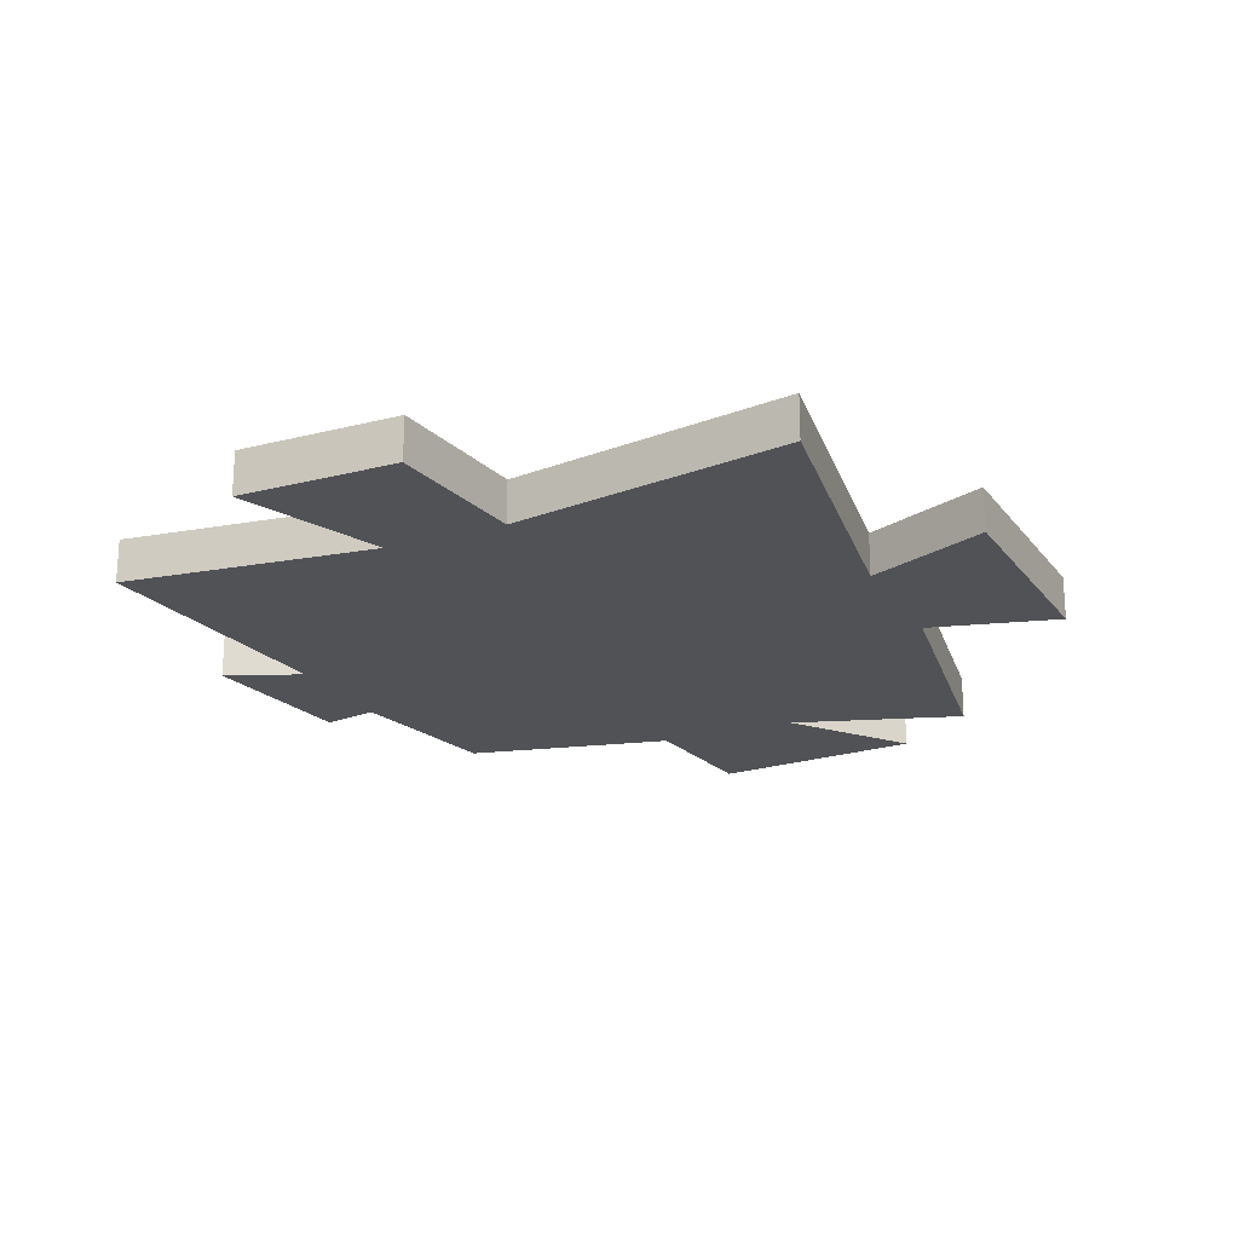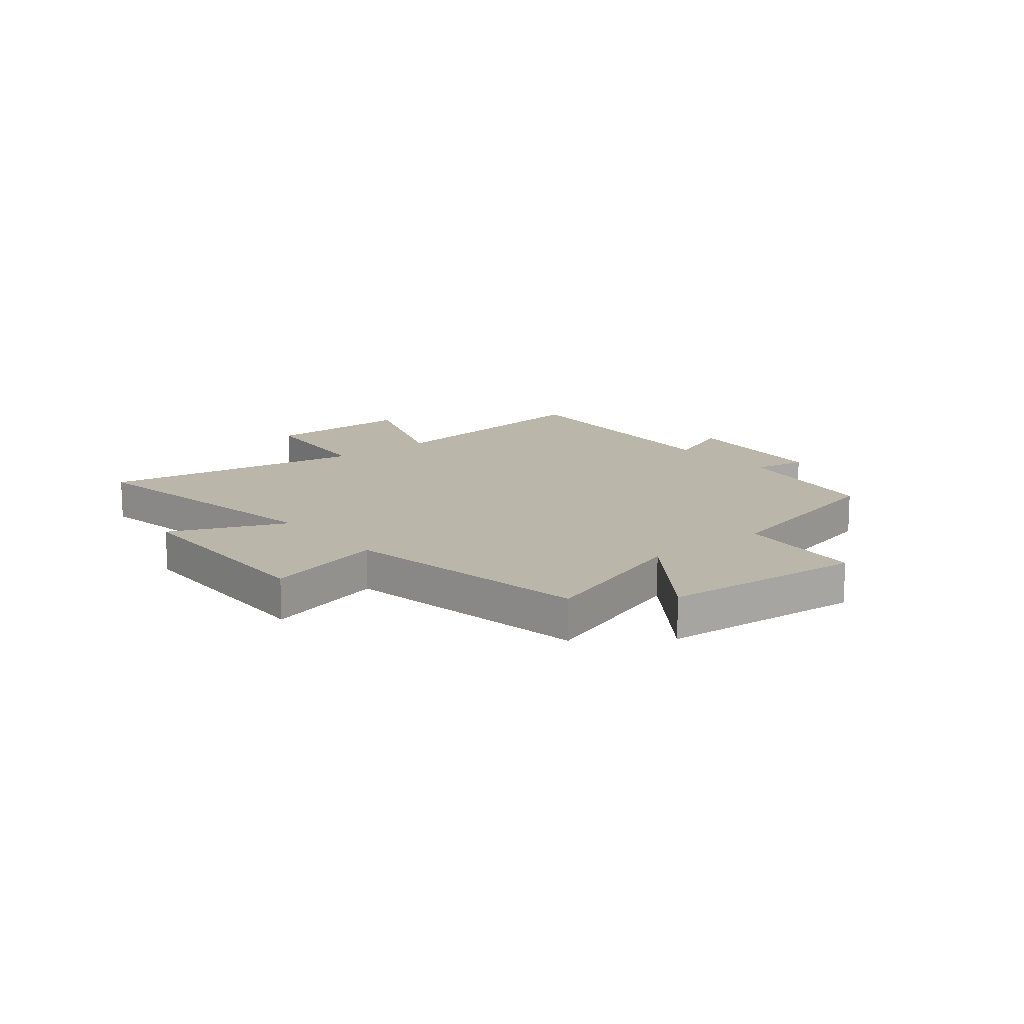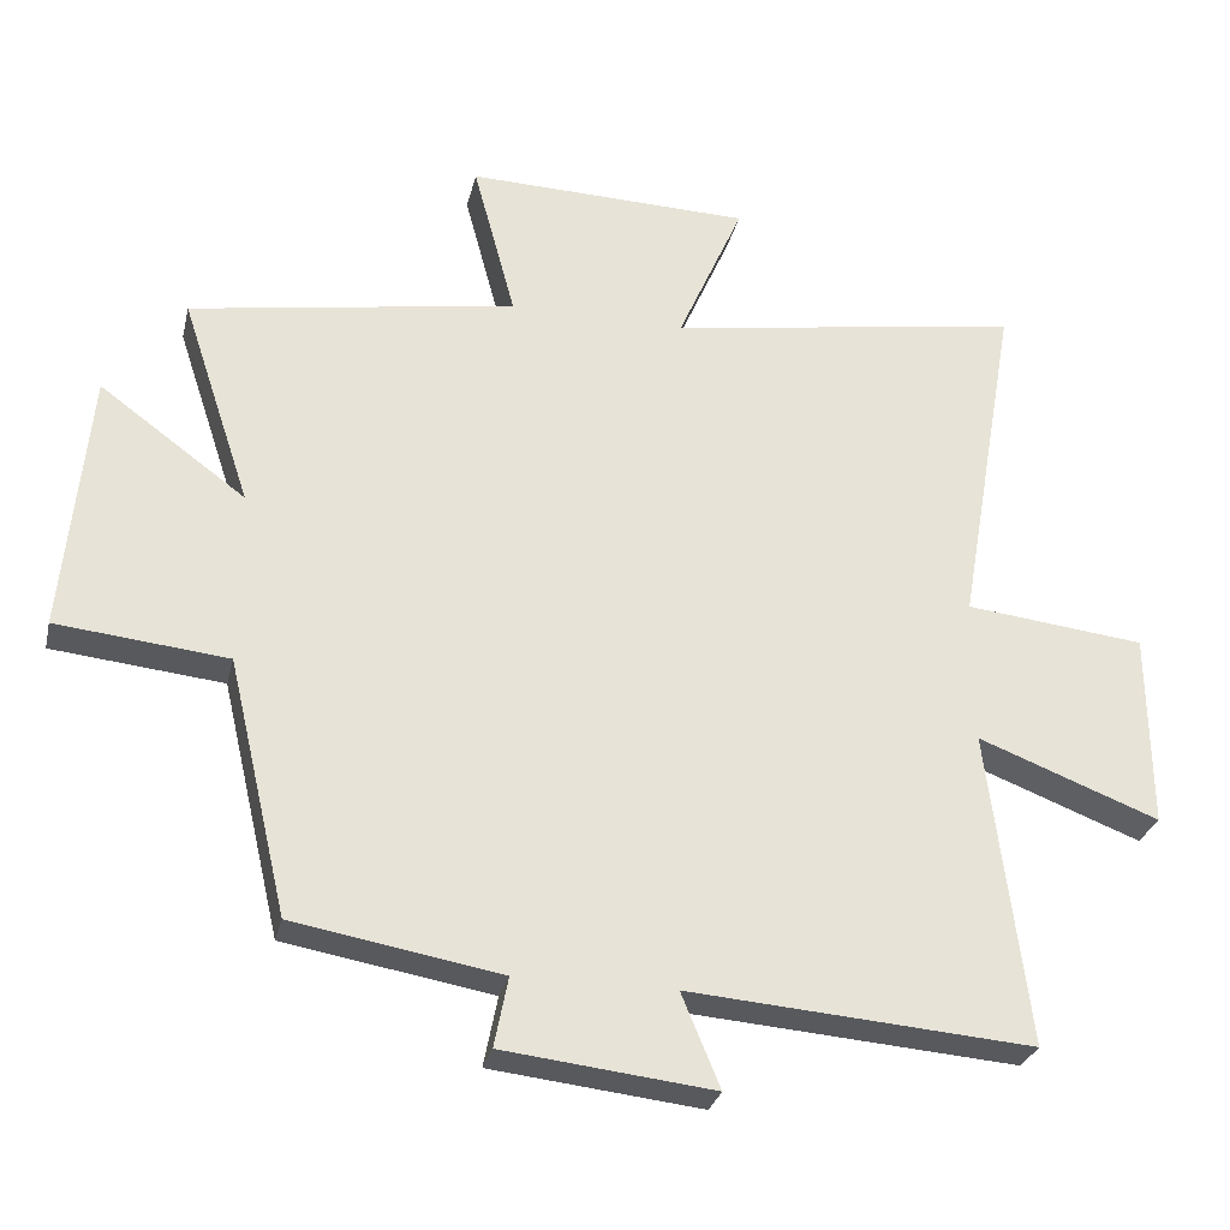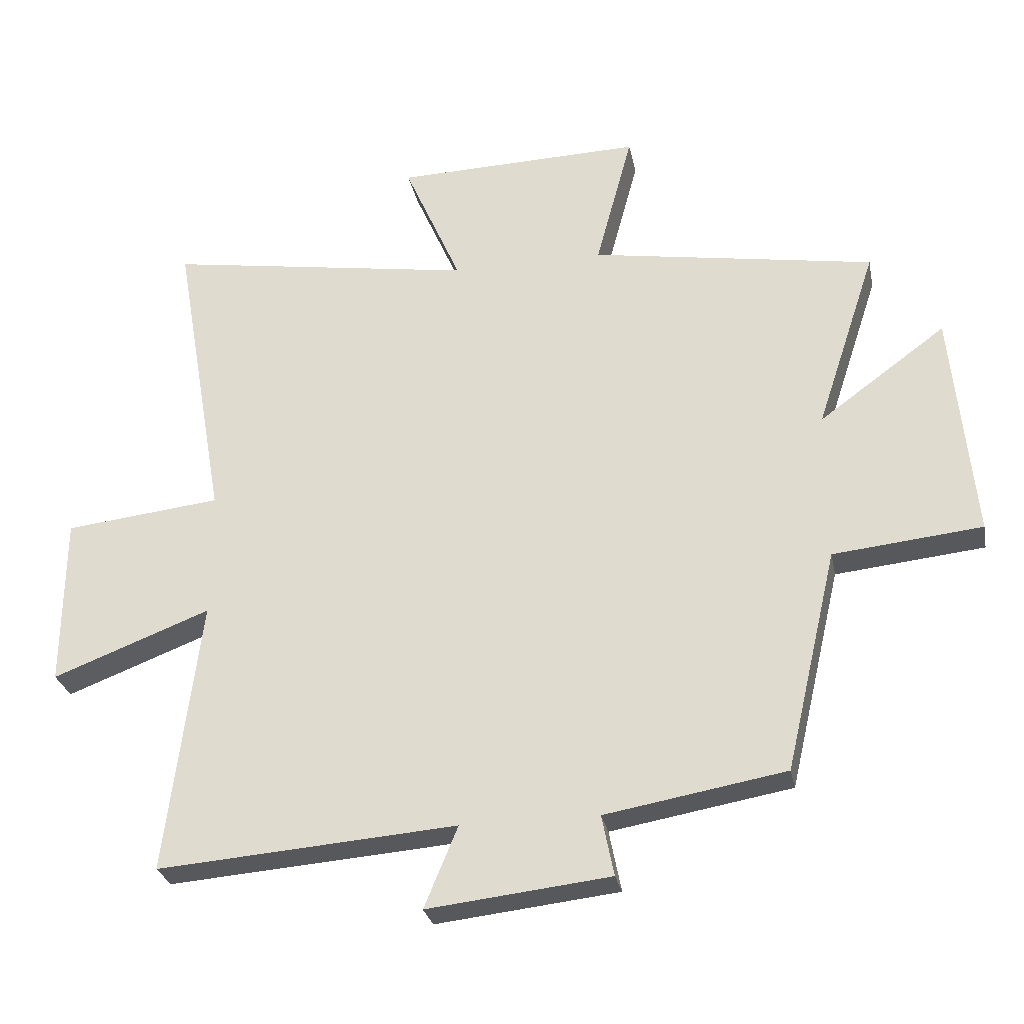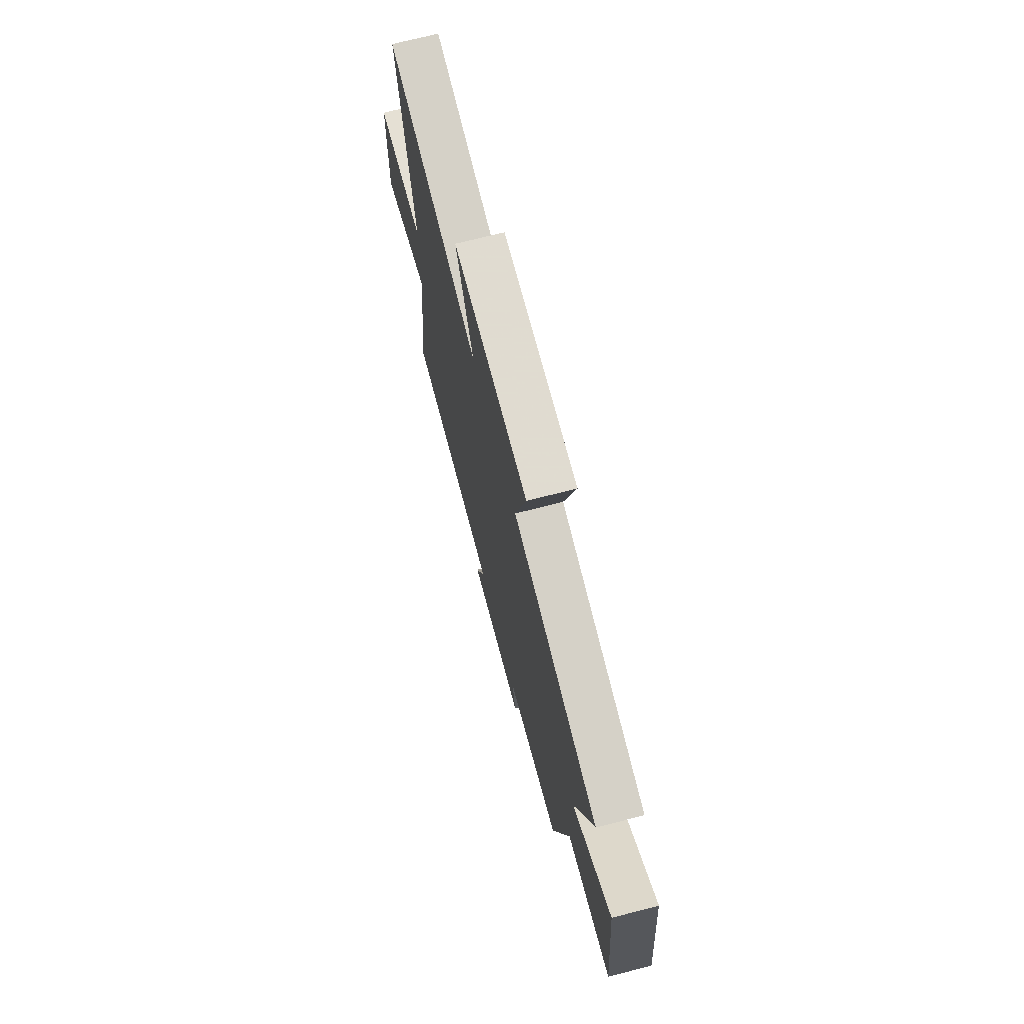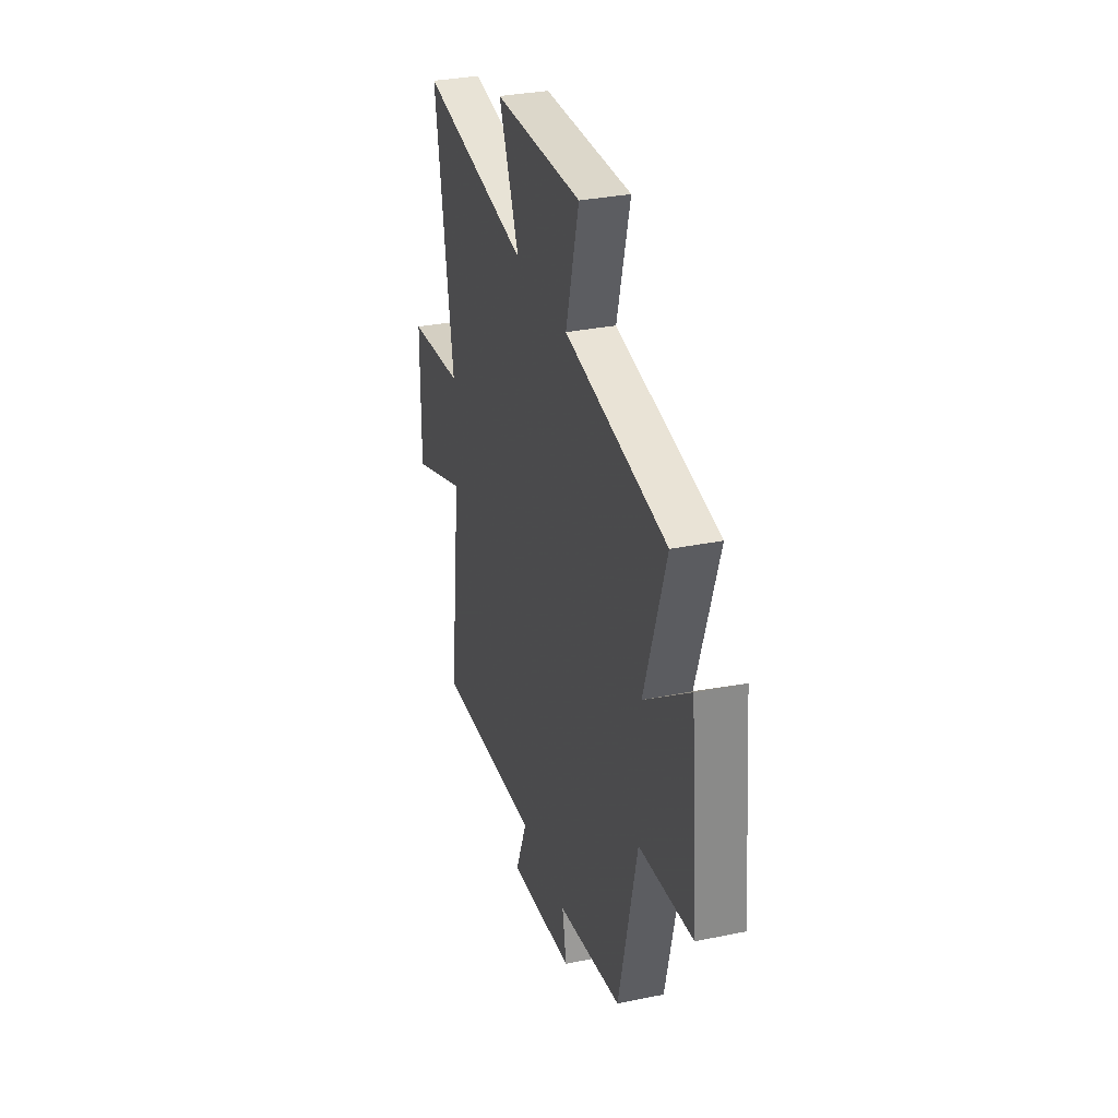
<metadata>
{"format":"obj","ext":"obj","renderer":"f3d","projection":"perspective","resolution":1024,"background":"white","views":[{"elev":-20.9,"azim":-64.8,"up":"+Y"},{"elev":14.1,"azim":50.4,"up":"+Y"},{"elev":-28.8,"azim":167.1,"up":"+Z"},{"elev":-28.2,"azim":11.2,"up":"+Z"},{"elev":71.1,"azim":75.6,"up":"+Z"},{"elev":32.0,"azim":73.9,"up":"+Z"}]}
</metadata>
<code>
v -0.583 0.07 0.577
v -0.095 0.07 0.5
v -0.185 0.07 0.706
v 0.205 0.07 0.716
v 0.147 0.07 0.5
v 0.595 0.07 0.426
v 0.5 0.07 0.139
v 0.7 0.07 0.285
v 0.734 0.07 -0.077
v 0.5 0.07 -0.101
v 0.418 0.07 -0.451
v 0.134 0.07 -0.5
v 0.153 0.07 -0.596
v -0.135 0.07 -0.628
v -0.082 0.07 -0.5
v -0.554 0.07 -0.536
v -0.5 0.07 -0.103
v -0.749 0.07 -0.198
v -0.747 0.07 0.072
v -0.5 0.07 0.099
v -0.583 0 0.577
v -0.095 0 0.5
v -0.185 0 0.706
v 0.205 0 0.716
v 0.147 0 0.5
v 0.595 0 0.426
v 0.5 0 0.139
v 0.7 0 0.285
v 0.734 0 -0.077
v 0.5 0 -0.101
v 0.418 0 -0.451
v 0.134 0 -0.5
v 0.153 0 -0.596
v -0.135 0 -0.628
v -0.082 0 -0.5
v -0.554 0 -0.536
v -0.5 0 -0.103
v -0.749 0 -0.198
v -0.747 0 0.072
v -0.5 0 0.099
f 17 18 19 20
f 15 16 17
f 15 17 20
f 12 13 14 15
f 10 11 12 15
f 10 15 20 1
f 7 8 9 10
f 5 6 7
f 5 7 10
f 2 3 4 5
f 2 5 10
f 1 2 10
f 40 39 38 37
f 37 36 35
f 40 37 35
f 35 34 33 32
f 35 32 31 30
f 21 40 35 30
f 30 29 28 27
f 27 26 25
f 30 27 25
f 25 24 23 22
f 30 25 22
f 30 22 21
f 1 21 22 2
f 2 22 23 3
f 3 23 24 4
f 4 24 25 5
f 5 25 26 6
f 6 26 27 7
f 7 27 28 8
f 8 28 29 9
f 9 29 30 10
f 10 30 31 11
f 11 31 32 12
f 12 32 33 13
f 13 33 34 14
f 14 34 35 15
f 15 35 36 16
f 16 36 37 17
f 17 37 38 18
f 18 38 39 19
f 19 39 40 20
f 20 40 21 1

</code>
